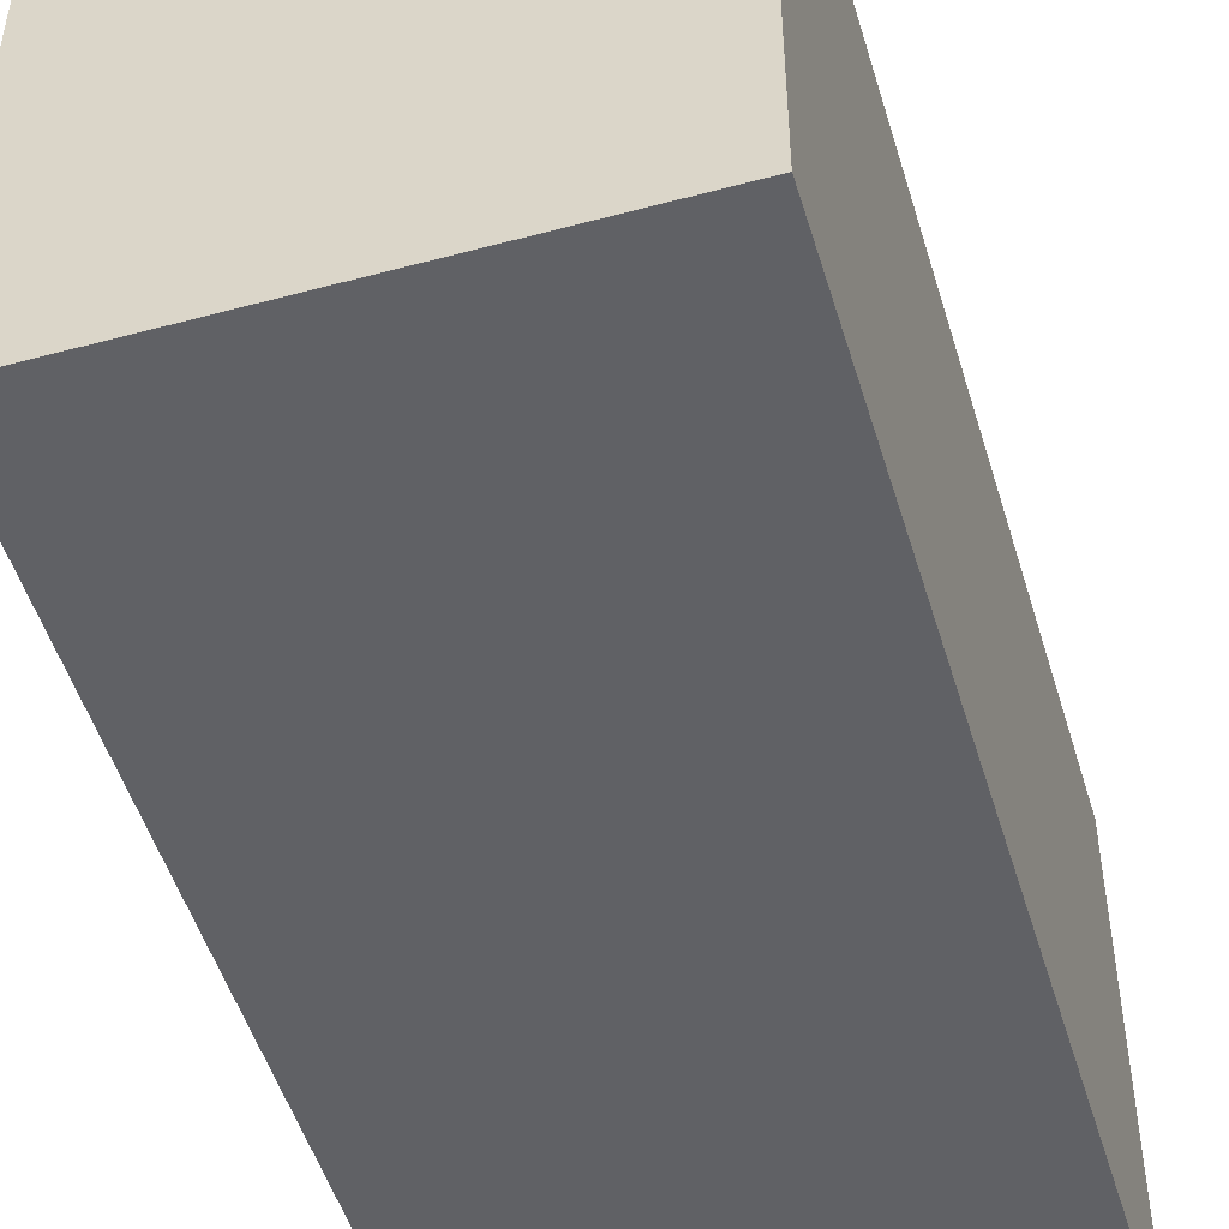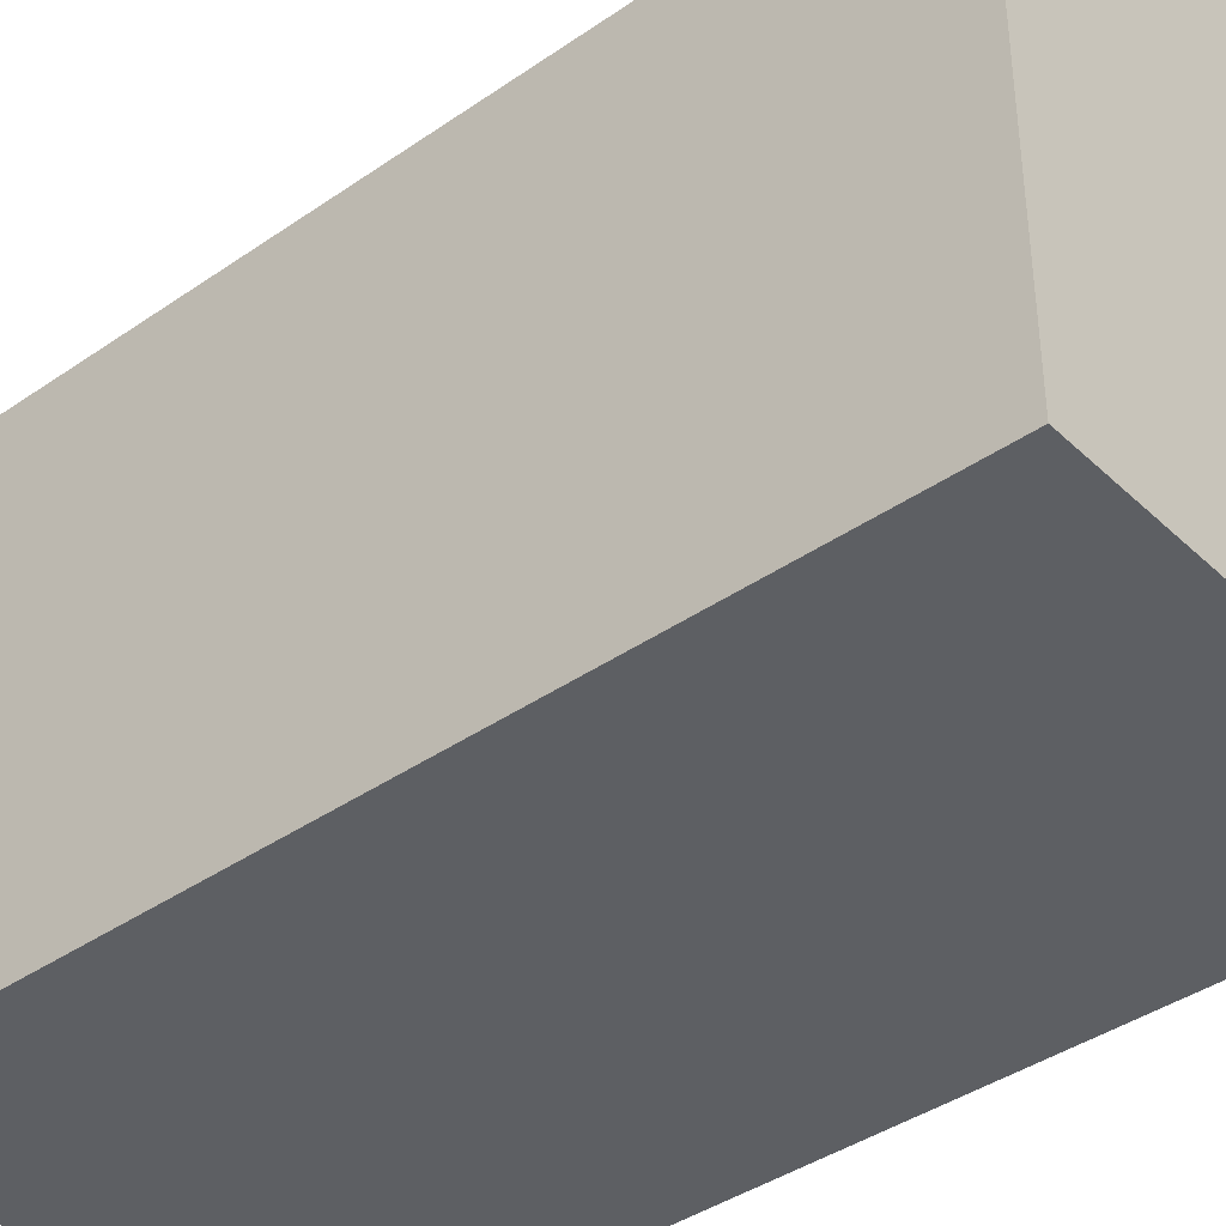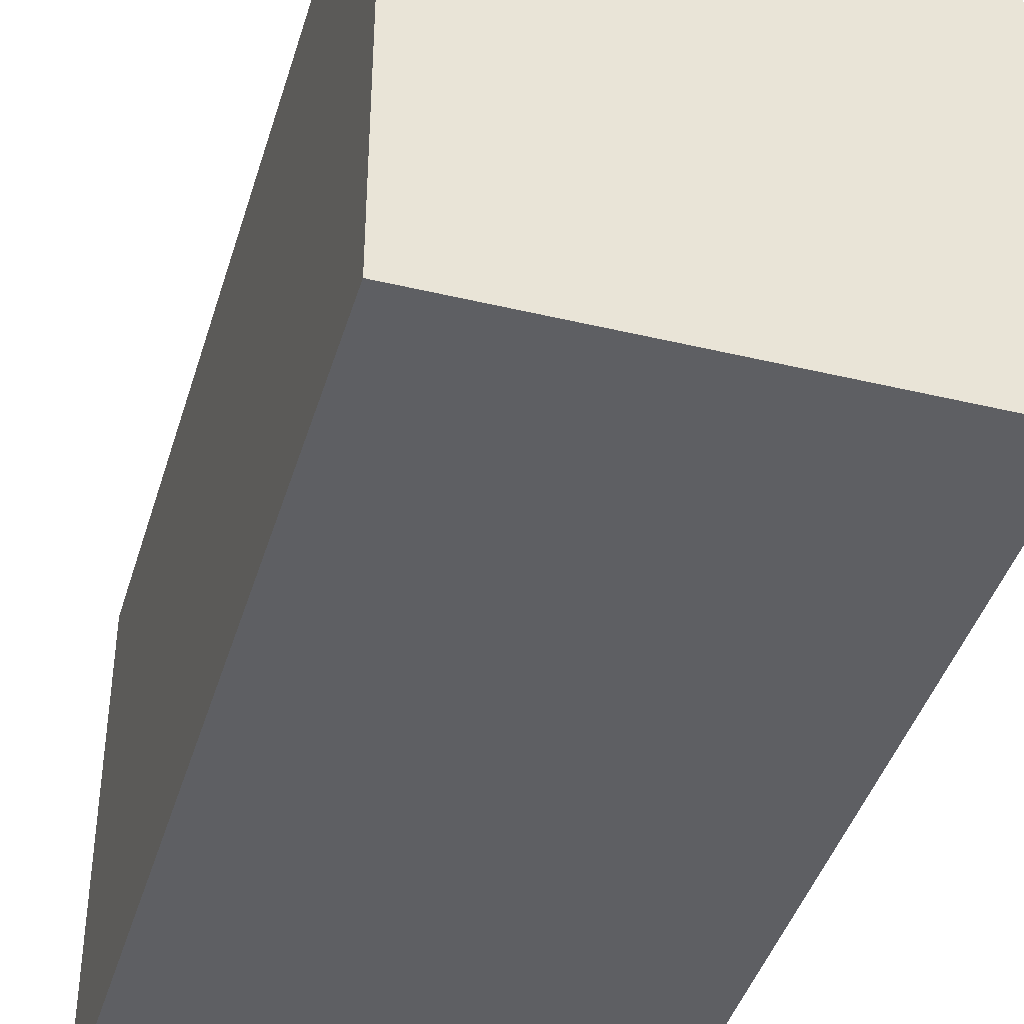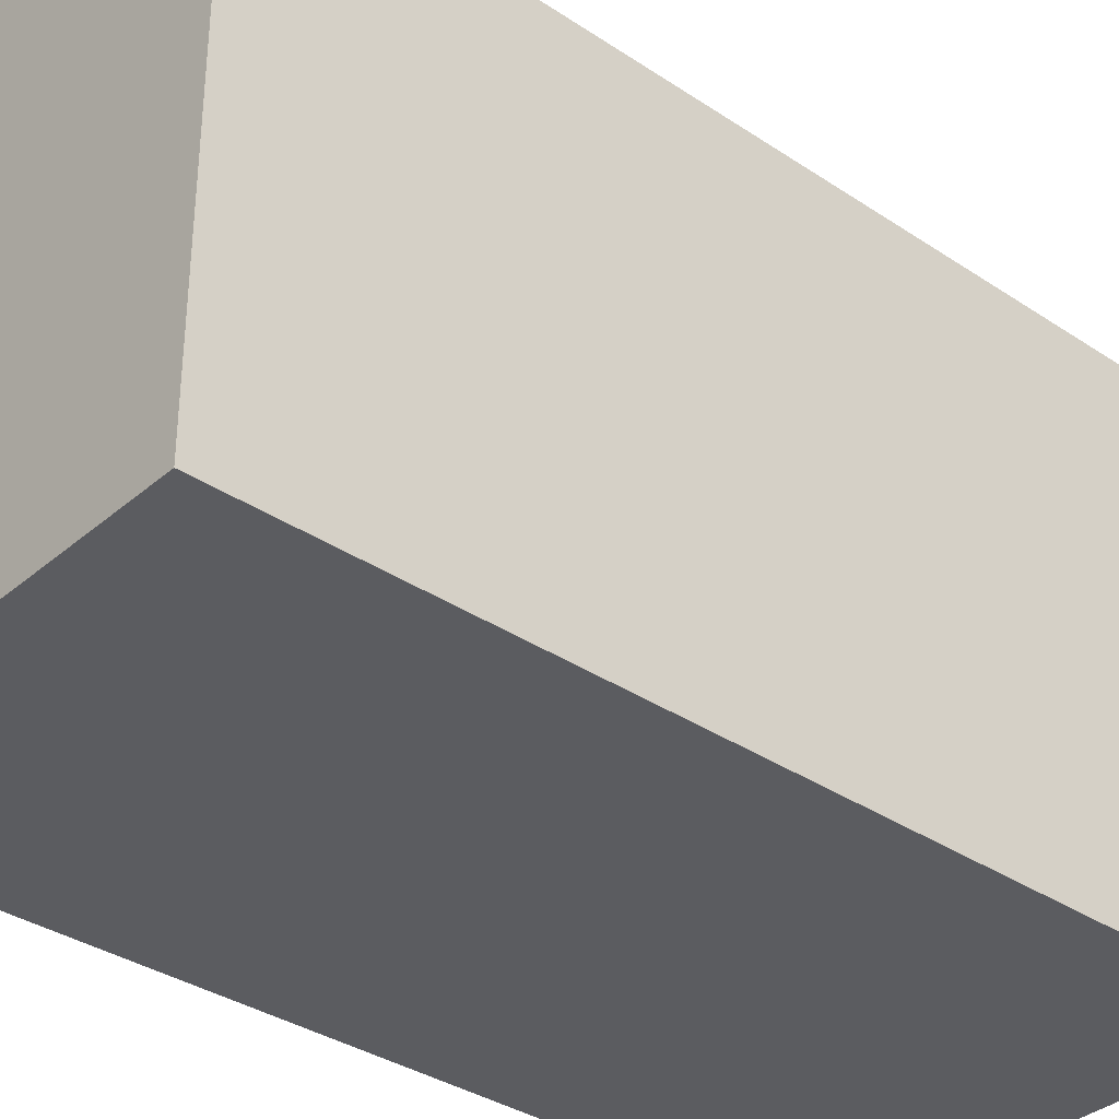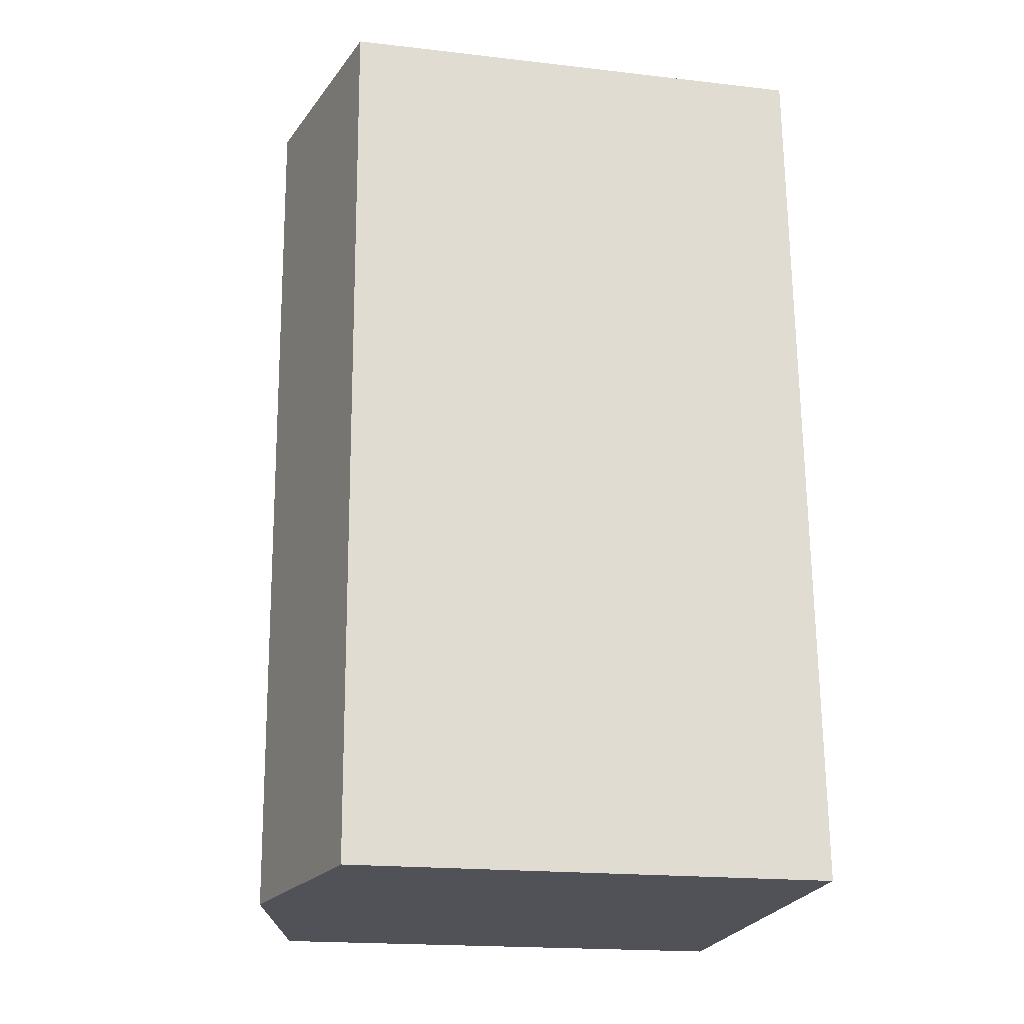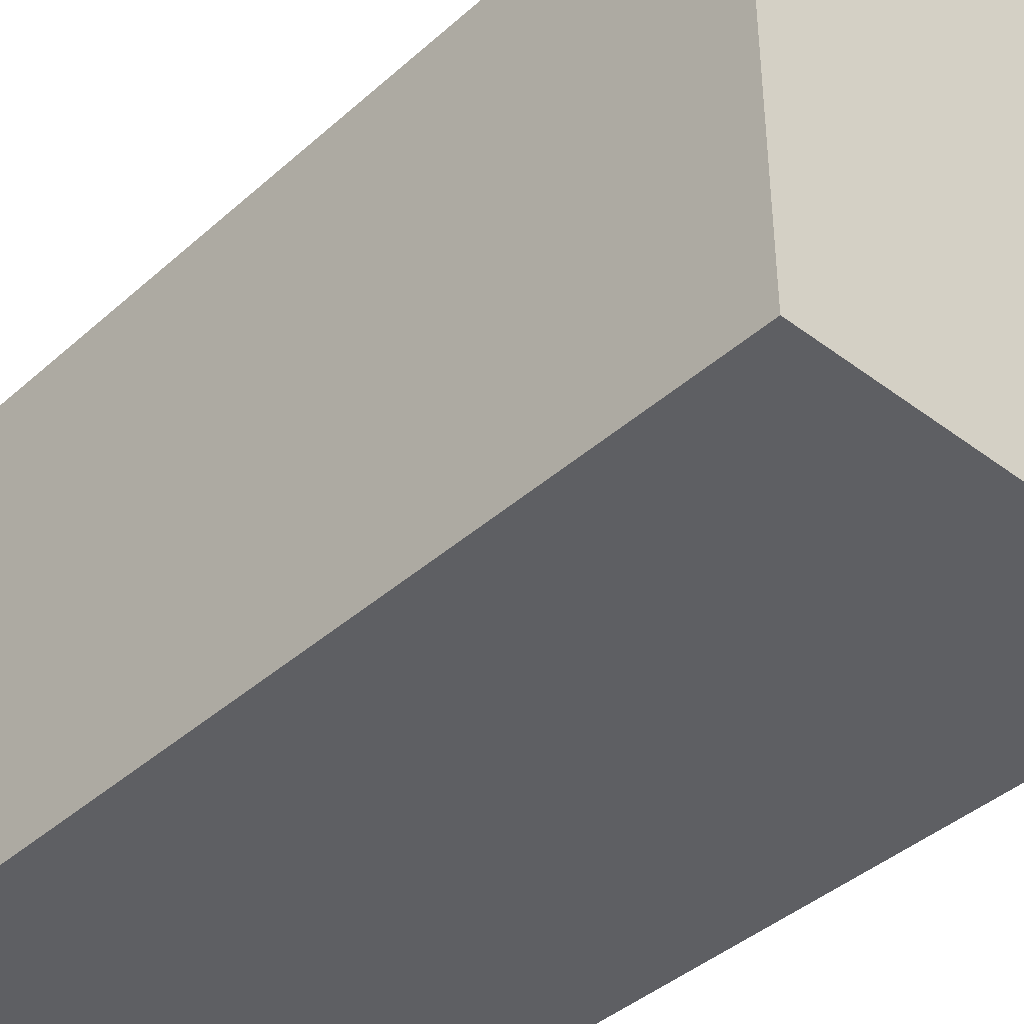
<metadata>
{"format":"obj","ext":"obj","renderer":"f3d","projection":"perspective","resolution":1024,"background":"white","views":[{"elev":-49.7,"azim":-160.9,"up":"+Y"},{"elev":-39.9,"azim":133.4,"up":"+Y"},{"elev":-41.7,"azim":166.5,"up":"+Y"},{"elev":-35.0,"azim":51.1,"up":"+Y"},{"elev":-18.9,"azim":-102.3,"up":"+Z"},{"elev":-40.7,"azim":140.0,"up":"+Y"}]}
</metadata>
<code>
v  11.42 12.7 -0.515
v  6.857 14.14 23.51
v  12.6 12.7 23.27
v  5.673 14.14 -0.256
v  1.032 12.69 23.75
v  0 12.72 7.79e-16
v  0 0 0
v  1.032 -1.455e-15 23.75
v  12.6 -1.425e-15 23.27
v  6.857 -1.44e-15 23.51
v  11.42 3.153e-17 -0.515
v  5.673 1.568e-17 -0.256
g defaultobject
f 1 2 3
f 2 1 4
f 4 5 2
f 5 4 6
f 7 5 6
f 5 7 8
f 8 2 5
f 2 8 3
f 3 8 9
f 9 8 10
f 9 1 3
f 1 9 11
f 4 7 6
f 7 4 1
f 7 1 12
f 12 1 11
f 10 11 9
f 11 10 8
f 11 8 7
f 11 7 12

</code>
